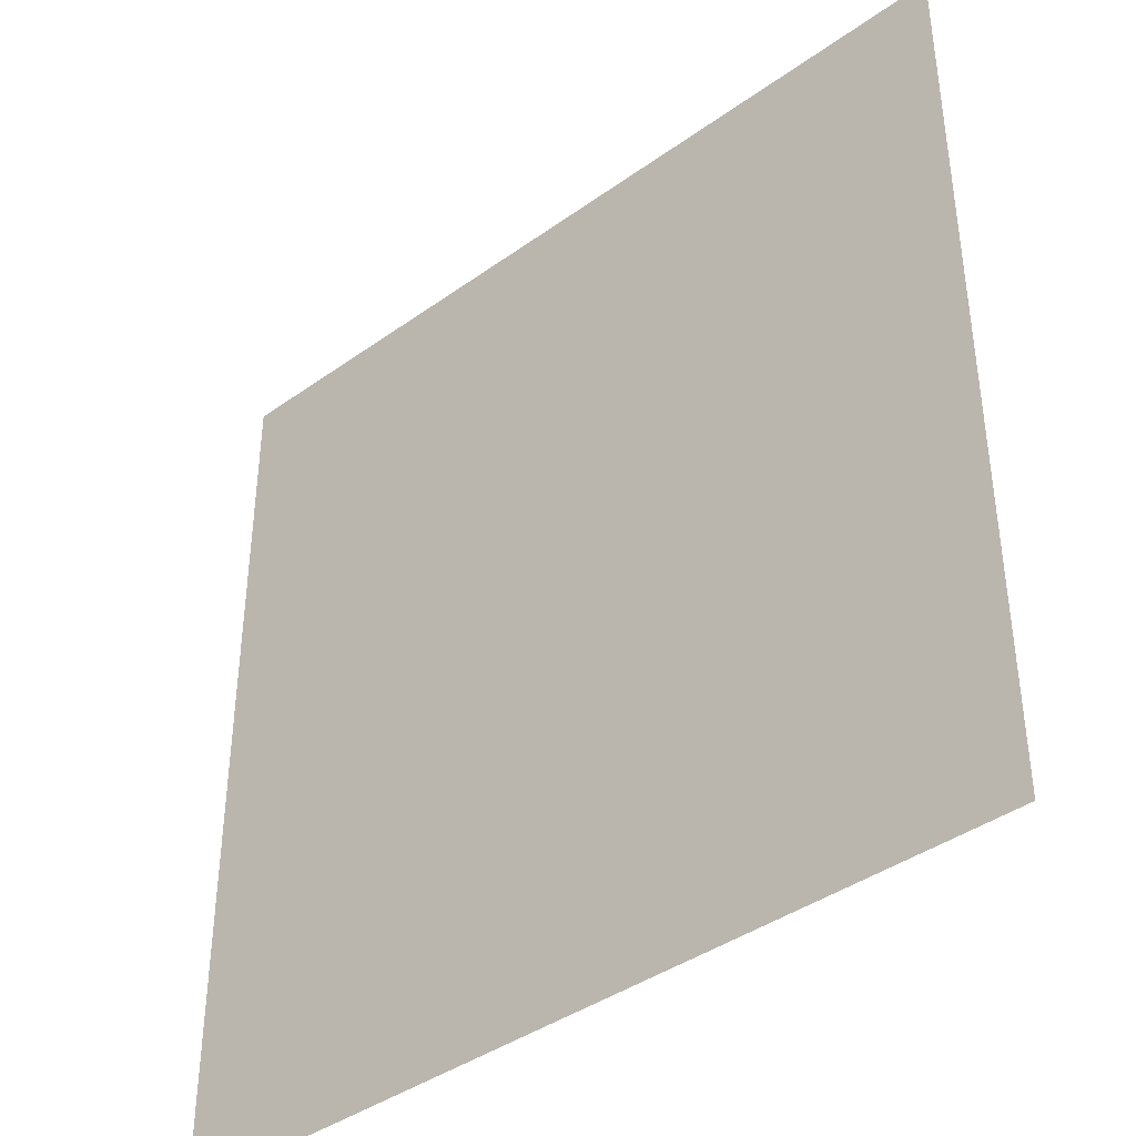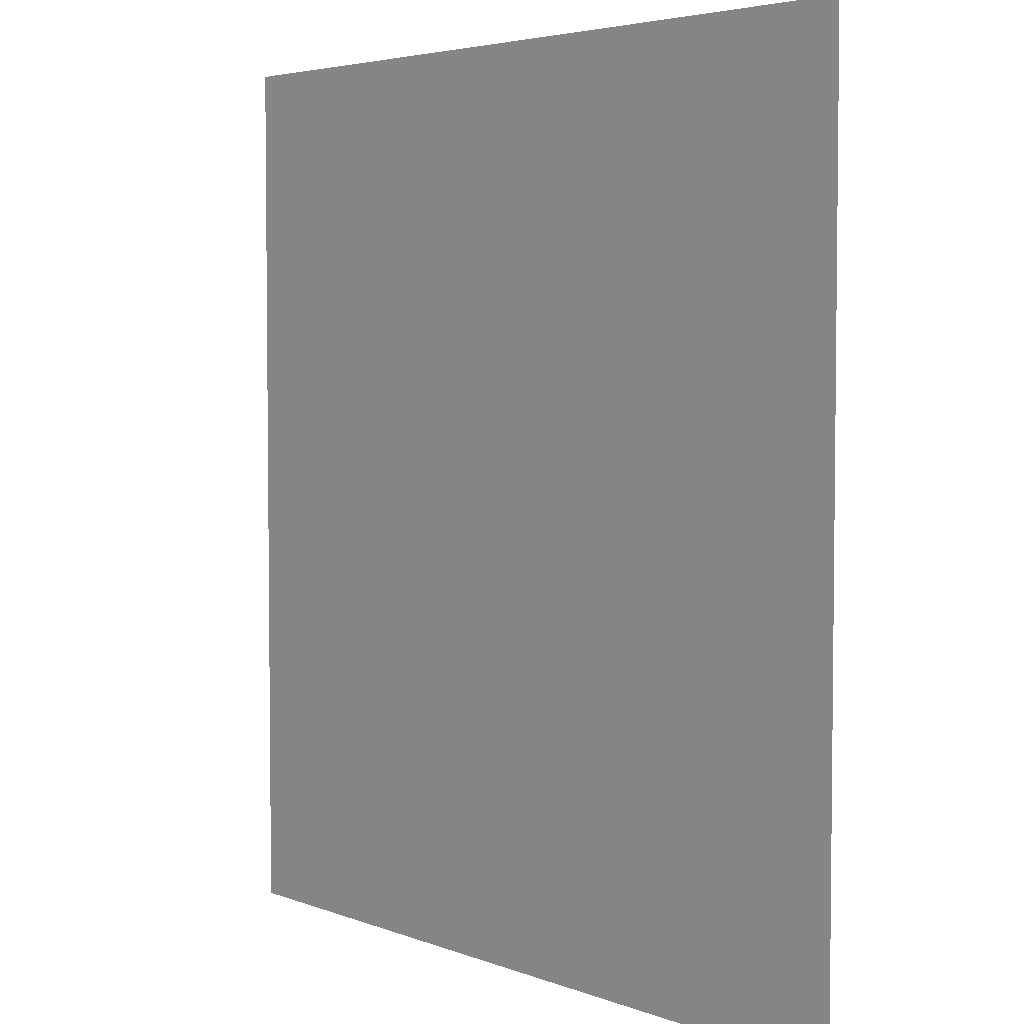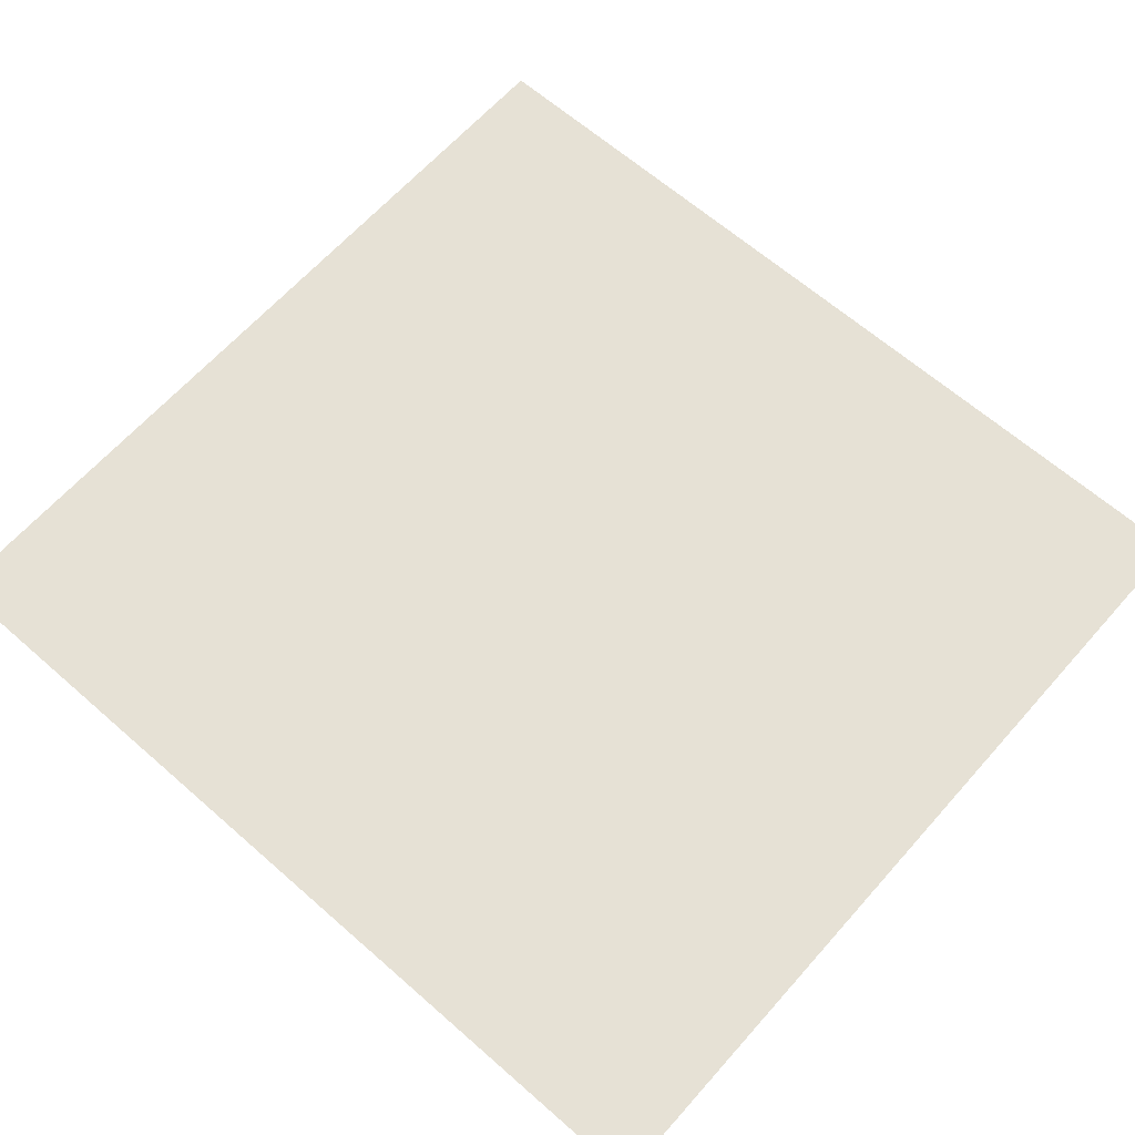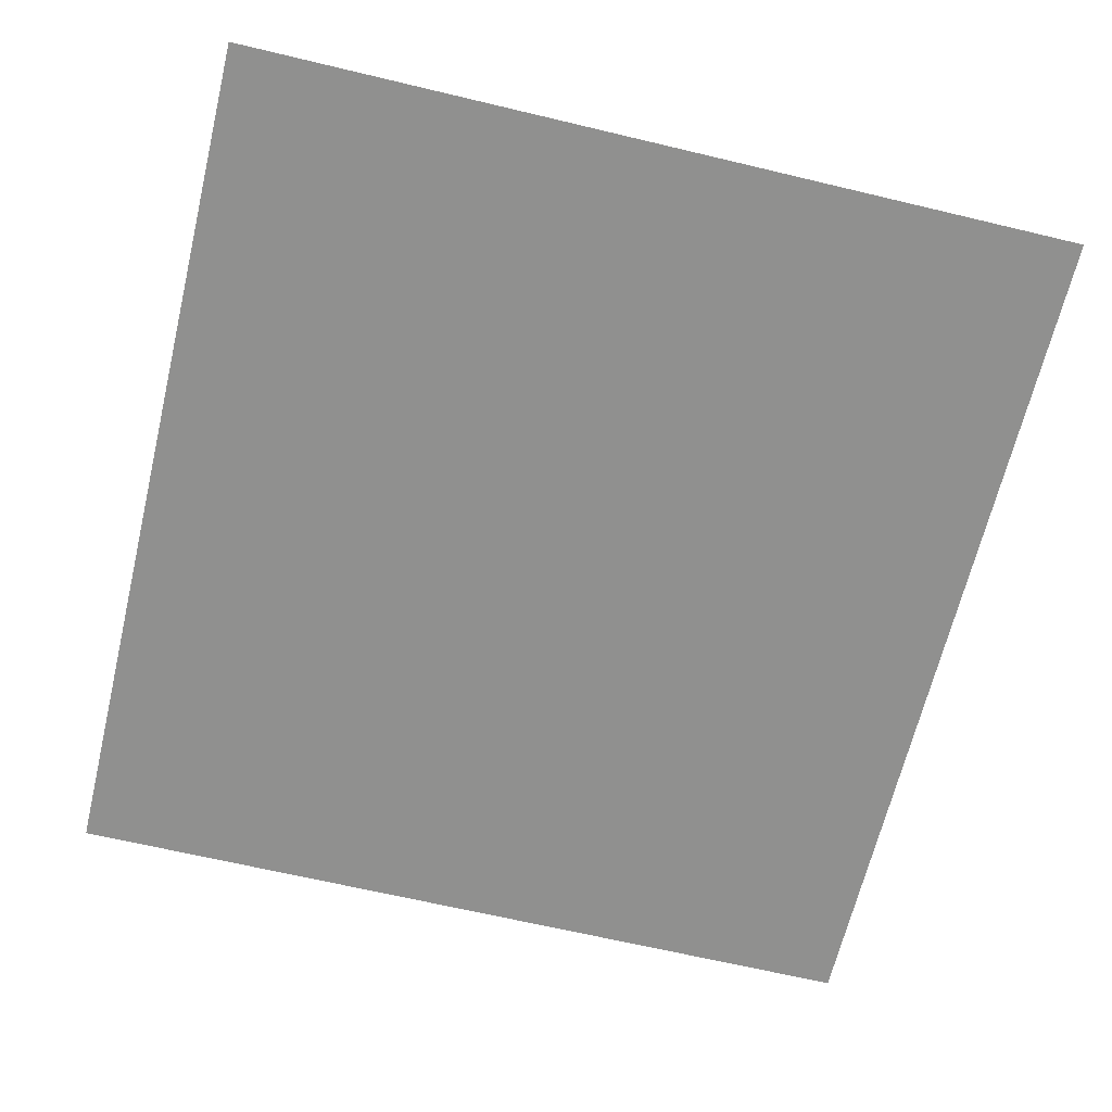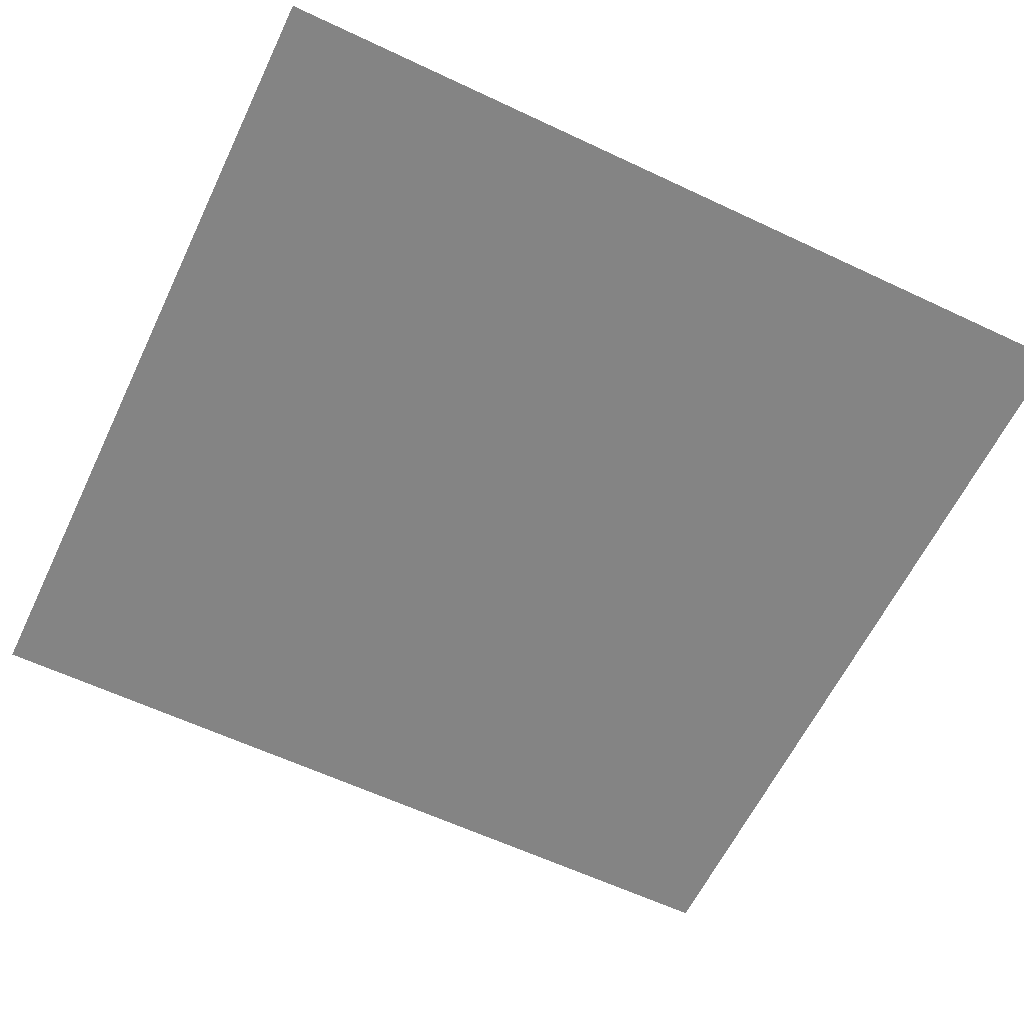
<metadata>
{"format":"obj","ext":"obj","renderer":"f3d","projection":"perspective","resolution":1024,"background":"white","views":[{"elev":-40.3,"azim":41.4,"up":"+Y"},{"elev":4.2,"azim":-128.8,"up":"+Y"},{"elev":64.1,"azim":-48.5,"up":"+Z"},{"elev":-65.6,"azim":166.5,"up":"+Z"},{"elev":-61.4,"azim":-115.6,"up":"+Z"}]}
</metadata>
<code>
g beam
v -0.000805 1.389e-10 -6.682e-10
v 0.000805 0.001691 -6.682e-10
v 0.000805 1.389e-10 -6.682e-10
v -0.000805 0.001691 -6.682e-10
g beam_0
f 3 2 1
f 2 4 1

</code>
